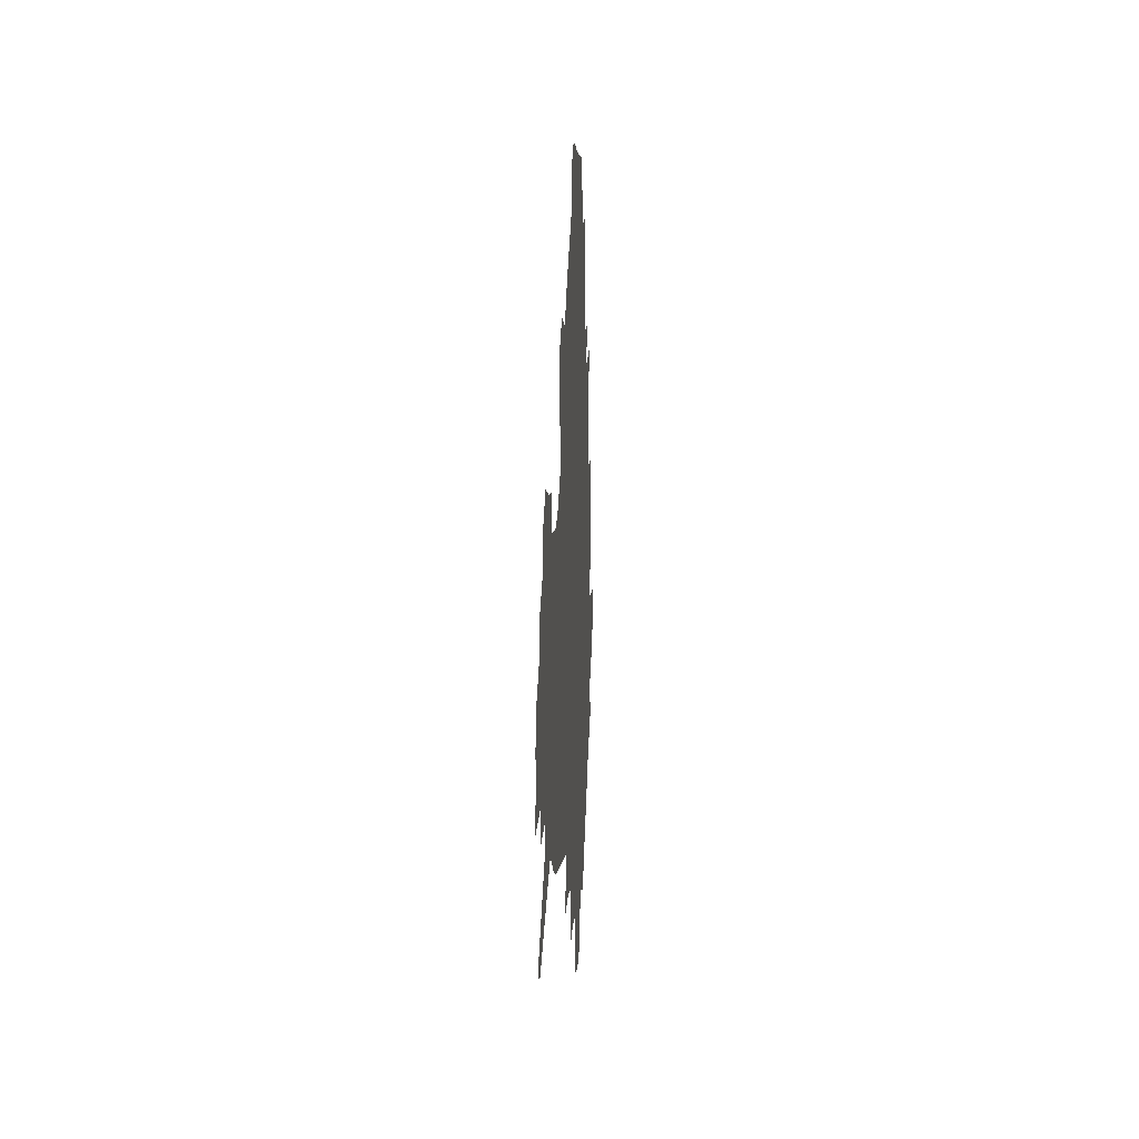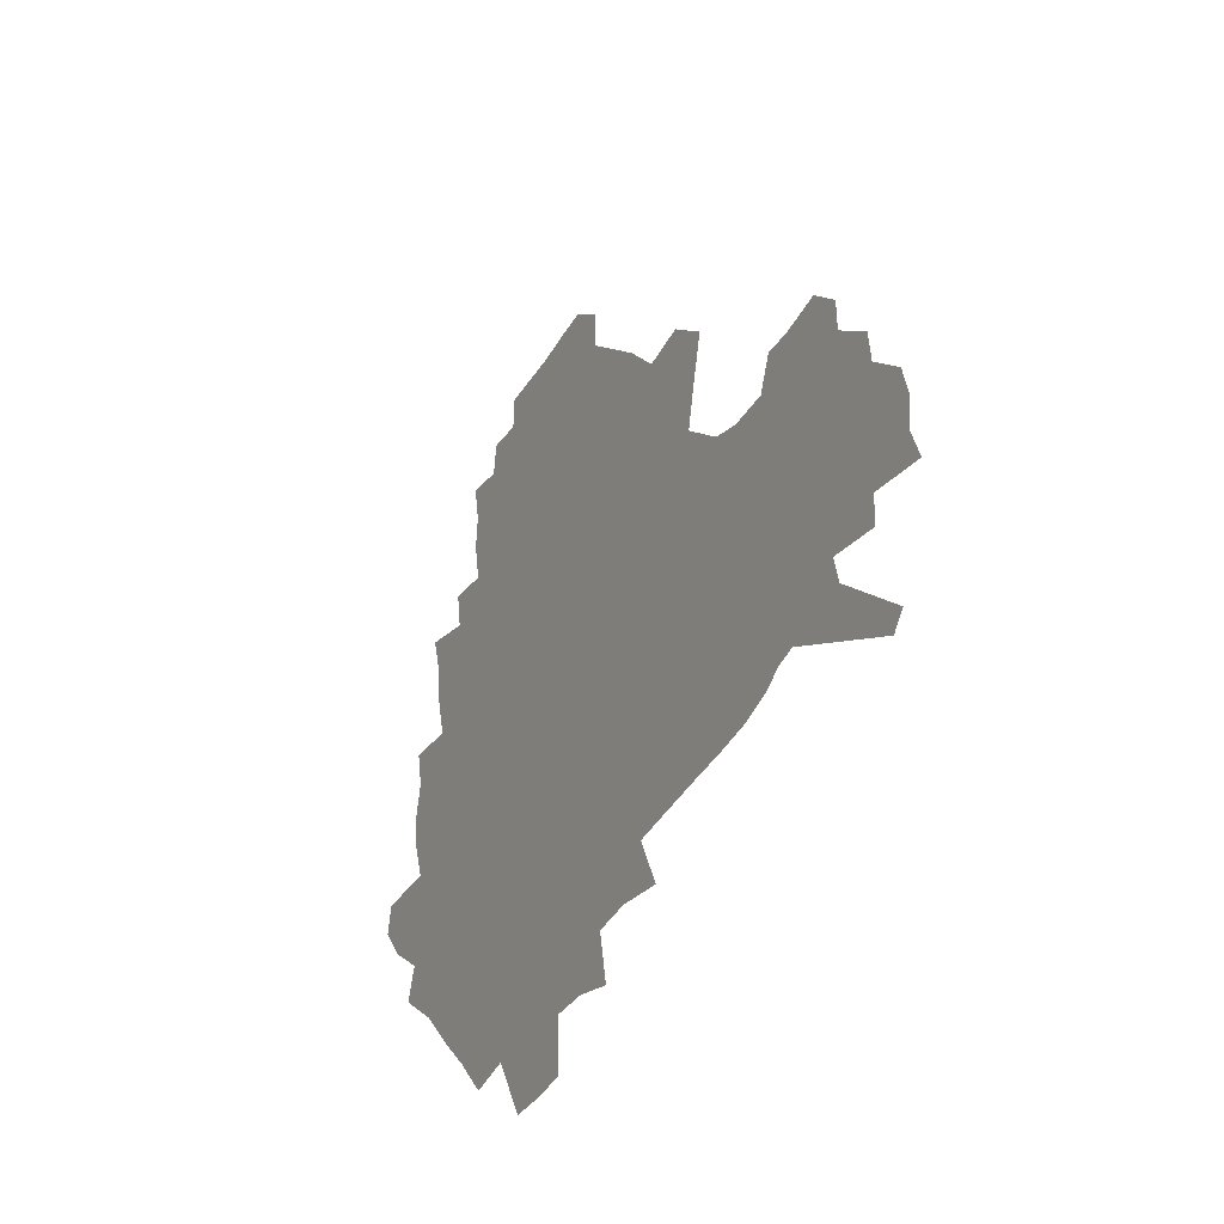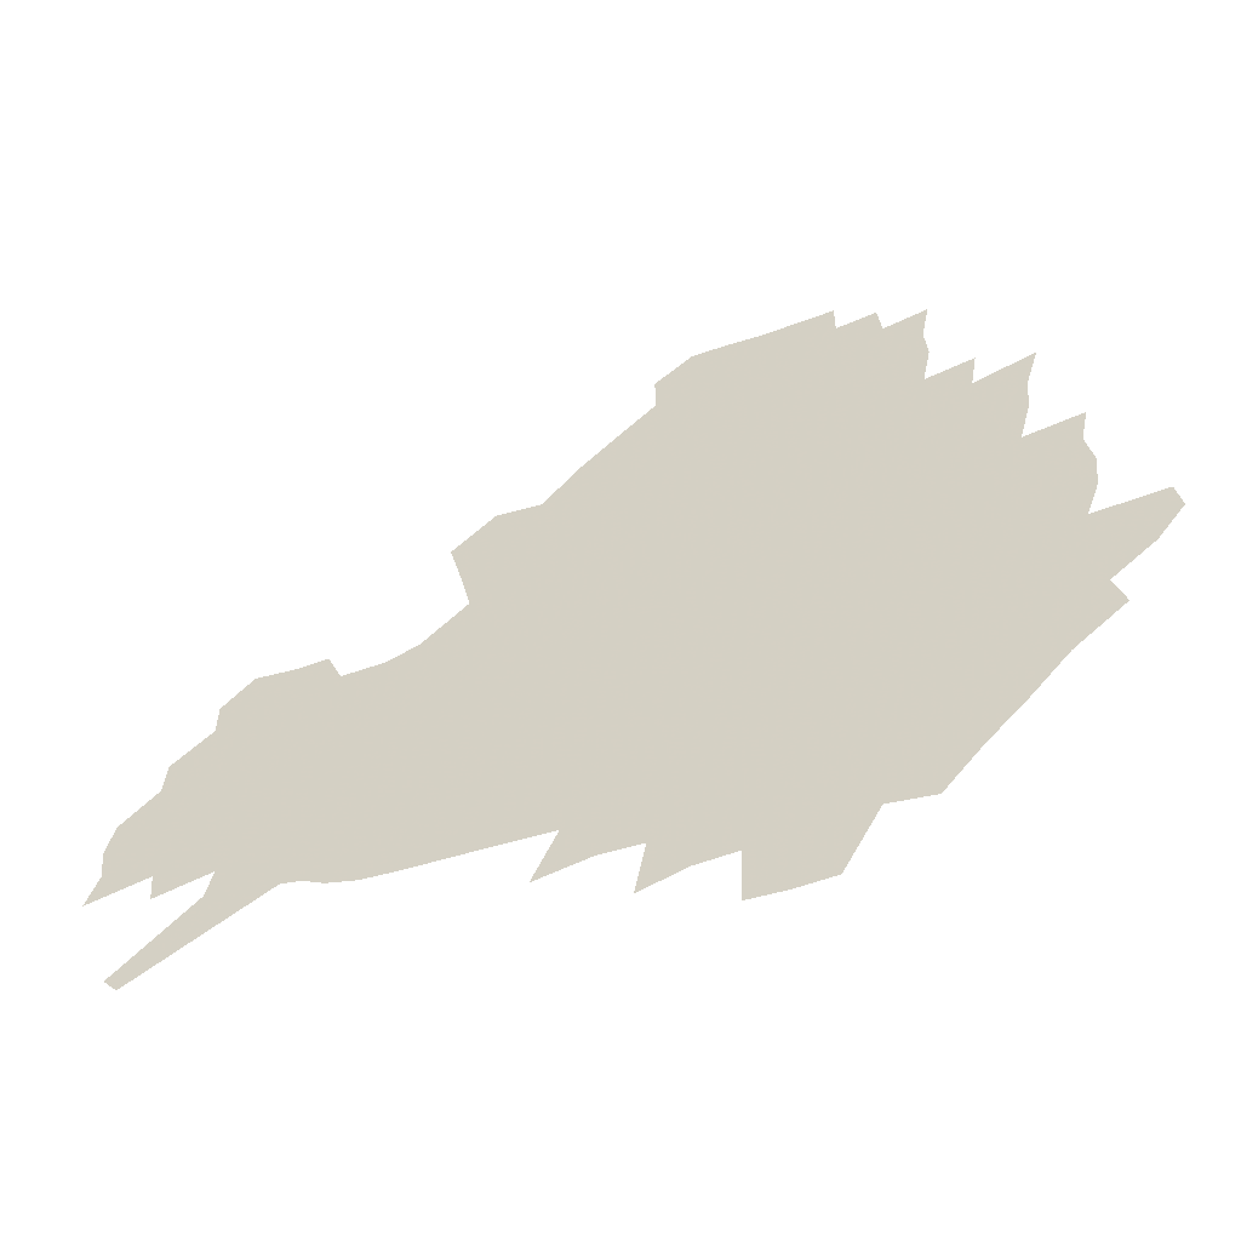
<metadata>
{"format":"obj","ext":"obj","renderer":"f3d","projection":"perspective","resolution":1024,"background":"white","views":[{"elev":3.1,"azim":93.1,"up":"+Y"},{"elev":-36.0,"azim":63.0,"up":"+Y"},{"elev":-54.6,"azim":-159.5,"up":"+Y"}]}
</metadata>
<code>
v 230 188.6 0
v 218.2 203.6 0
v 220.5 215.7 0
v 243.9 160.2 0
v 248.4 174.3 0
v 249.4 187.6 0
v 251.3 201 0
v 250.2 214.6 0
v 244.5 230.7 0
v 242.9 246.1 0
v 245.8 260.7 0
v 242.3 277 0
v 265.5 143.2 0
v 271.3 158.1 0
v 273.4 172.1 0
v 274.6 185.6 0
v 270.4 200 0
v 270.4 213.8 0
v 270.6 228 0
v 272 242.2 0
v 269.5 257.5 0
v 266.7 273.6 0
v 261.8 292 0
v 260.2 308.5 0
v 254.6 327.1 0
v 281.6 125.5 0
v 287.5 142.4 0
v 293.1 157.8 0
v 294.4 171.2 0
v 291.9 184.9 0
v 290.4 198.6 0
v 290.2 212.2 0
v 287.9 226.6 0
v 289.4 240.4 0
v 289.3 254.7 0
v 287 270.2 0
v 283.5 287.2 0
v 281.7 303.5 0
v 280.3 319.6 0
v 277.4 336.6 0
v 298.5 108.6 0
v 302.9 126.8 0
v 306.7 143.1 0
v 309.3 157.6 0
v 310.2 171 0
v 309.3 184.1 0
v 308.4 197.4 0
v 307 211.2 0
v 306.6 224.9 0
v 305.2 239.1 0
v 306.4 252.7 0
v 304.3 267.9 0
v 301.3 284.6 0
v 297.8 302.3 0
v 298.3 317.2 0
v 297.9 332.8 0
v 294.2 351 0
v 295.3 365.6 0
v 291.8 383.2 0
v 314.3 90.89 0
v 317.1 110.1 0
v 319.8 127.6 0
v 321.8 143 0
v 323.8 157.6 0
v 324.6 170.9 0
v 324.2 183.8 0
v 323.4 197 0
v 323.2 210.2 0
v 323.1 223.5 0
v 322.5 237.2 0
v 320.9 252 0
v 318.8 267.6 0
v 317.3 283.3 0
v 315.3 299.8 0
v 313 317.1 0
v 314.6 331.3 0
v 314 346.9 0
v 313.1 362.6 0
v 310.4 379.3 0
v 312.2 393.2 0
v 333 93.85 0
v 334 111.9 0
v 335.3 128.4 0
v 336.6 143.8 0
v 337.3 157.7 0
v 338 171 0
v 338.1 183.8 0
v 338 196.5 0
v 337.2 209.7 0
v 337.1 222.9 0
v 337 236.1 0
v 335 251.3 0
v 335.5 264.9 0
v 332.8 282 0
v 330.6 299.3 0
v 330.3 314.8 0
v 330.2 330.1 0
v 329.5 346 0
v 329.3 361.2 0
v 328.9 376.5 0
v 329.1 391 0
v 329.1 405.4 0
v 348.3 66.6 0
v 348.4 92.79 0
v 348.9 112.2 0
v 350 130.1 0
v 350.4 144.5 0
v 350.6 157.9 0
v 350.8 171.1 0
v 350.9 183.8 0
v 351.1 196.4 0
v 350.8 209.3 0
v 351 222.2 0
v 350.4 235.8 0
v 350.5 249.2 0
v 349.2 264.6 0
v 347 282.2 0
v 346.3 297.8 0
v 345.6 314 0
v 345.5 329.3 0
v 345.1 345.1 0
v 344.7 360.5 0
v 345.4 374.9 0
v 344 390.9 0
v 344.8 404.8 0
v 364.3 66.16 0
v 363.8 93.98 0
v 363.5 112.7 0
v 363.5 130.7 0
v 363.5 144.5 0
v 363.4 157.8 0
v 363.4 170.9 0
v 363.4 183.8 0
v 363.4 196.6 0
v 363.6 209.4 0
v 363.5 222.4 0
v 363.4 235.6 0
v 363.5 249 0
v 363.4 262.7 0
v 361 282 0
v 360.2 299.3 0
v 360.3 313.9 0
v 360.1 329.8 0
v 360.3 344.5 0
v 360 359.9 0
v 360.5 374.5 0
v 360.1 389.8 0
v 360.1 404.2 0
v 380.5 67.29 0
v 379.7 91.05 0
v 378 112.9 0
v 376.6 131.3 0
v 376.6 144.5 0
v 376.2 157.8 0
v 376.1 170.9 0
v 376 183.8 0
v 375.9 196.6 0
v 376.1 209.5 0
v 376.1 222.6 0
v 376.1 235.4 0
v 376.9 248 0
v 376.4 262.5 0
v 375.7 279.2 0
v 374.4 298.7 0
v 374.7 314.3 0
v 374.8 329.7 0
v 375.2 344.2 0
v 375.2 359.5 0
v 375.2 374.8 0
v 375 390.2 0
v 374.6 405.3 0
v 396.7 90.38 0
v 393.2 112.4 0
v 391.9 128.5 0
v 390 144.3 0
v 389 158.2 0
v 388.9 171 0
v 388.5 184.1 0
v 388.4 196.8 0
v 388.7 209.9 0
v 388.7 222.8 0
v 389 235.3 0
v 389.2 248.3 0
v 389.3 263 0
v 389.2 279.3 0
v 389.1 296.5 0
v 389 314.8 0
v 389.6 329.8 0
v 390.1 344.9 0
v 390.2 360.1 0
v 390.3 375.9 0
v 390 390.8 0
v 389.5 405.5 0
v 416 84.89 0
v 411.5 108 0
v 407.2 127.6 0
v 404.6 143.3 0
v 403.2 157.5 0
v 401.7 171.7 0
v 400.9 184.7 0
v 400.9 197.3 0
v 400.4 210 0
v 401.1 222.8 0
v 401.3 235.5 0
v 401.6 248 0
v 402.2 261.9 0
v 403 277.4 0
v 403.6 294.4 0
v 404.4 311.6 0
v 404.9 328.3 0
v 405.3 344.9 0
v 405.8 361.9 0
v 405.3 376.4 0
v 405.6 393.1 0
v 428.9 109 0
v 423.9 126.9 0
v 420.6 142.2 0
v 416.9 158 0
v 415.9 171.2 0
v 415.3 184.2 0
v 414.8 197.1 0
v 414 210.2 0
v 413.8 222.9 0
v 414.4 235.8 0
v 414.2 248.4 0
v 415 261.7 0
v 416.5 277.4 0
v 417.6 292.7 0
v 419.3 312.1 0
v 420.4 328.9 0
v 421 345.9 0
v 421 362.4 0
v 452 104.9 0
v 441.8 127.2 0
v 435.6 143.2 0
v 432.4 157.5 0
v 430.2 171.1 0
v 429.1 184.2 0
v 428.7 197.1 0
v 428 210.1 0
v 426.8 223.2 0
v 427.1 235.9 0
v 427.5 248.8 0
v 428.6 262.3 0
v 430.5 277.4 0
v 432.3 293.3 0
v 434.2 310 0
v 436.1 328.6 0
v 437.3 347.4 0
v 460.8 128.4 0
v 454.6 142.6 0
v 450.5 156.5 0
v 446.1 170.8 0
v 444.8 183.7 0
v 444.9 196.5 0
v 441 210.9 0
v 440.4 223.4 0
v 440.6 236 0
v 441.5 249 0
v 442.9 262.6 0
v 444.8 277 0
v 447.3 292.9 0
v 450.7 311.2 0
v 452.9 329.7 0
v 479.9 129.5 0
v 472.9 143 0
v 467.1 157 0
v 465.1 169.8 0
v 461.4 183.4 0
v 460.7 196.1 0
v 457.3 210.1 0
v 455.5 223.2 0
v 455.8 236.1 0
v 456.5 249.1 0
v 457.1 262.3 0
v 460.5 276.8 0
v 464.7 293.8 0
v 467.6 311.5 0
v 472.2 331.9 0
v 498.3 130.2 0
v 487.6 145.3 0
v 485 157.3 0
v 480.3 170.5 0
v 478.6 183.1 0
v 475.5 196.3 0
v 473 209.5 0
v 470 223 0
v 470.6 235.6 0
v 473.4 248.7 0
v 476.5 262.4 0
v 480.8 276.7 0
v 485.1 295.5 0
v 490.5 316.1 0
v 514.5 131.7 0
v 503 146.8 0
v 500.1 158.3 0
v 495 171.4 0
v 493.2 183.4 0
v 489.1 197 0
v 487 209.6 0
v 485.4 222.3 0
v 487.8 234.6 0
v 491.3 246.9 0
v 500.3 259.4 0
v 527 135.2 0
v 516.9 149.1 0
v 512.2 160.7 0
v 508.8 172.6 0
v 505.4 185 0
v 502.8 197.3 0
v 500.6 209.5 0
v 498.4 221.5 0
v 501 232.7 0
v 505.2 244 0
v 514 254.9 0
v 535.9 140.2 0
v 530.6 150.8 0
v 525.4 162.2 0
v 522.7 173.4 0
v 520.2 185 0
v 519.1 196.6 0
v 516.5 208.8 0
v 516 220.2 0
v 515.5 231.2 0
v 518.4 241.6 0
v 531.6 254.7 0
v 537.8 269 0
v 544.5 141.9 0
v 542.1 152.5 0
v 539.6 162.6 0
v 537.4 173.5 0
v 533.8 185.3 0
v 533.6 196.4 0
v 535.6 207.7 0
v 533.8 219.2 0
v 536.7 230.8 0
v 540.4 242.6 0
v 545 255 0
v 550 268.3 0
v 601.1 110.4 0
v 556.1 151.2 0
v 557.9 160.7 0
v 555.3 172.5 0
v 554.8 183.8 0
v 556.8 195.2 0
v 557 207 0
v 557 219 0
v 561.2 231.2 0
v 558.5 243.4 0
v 561.7 256 0
v 568.3 270.6 0
v 607 117 0
v 573.7 147.5 0
v 571 159.4 0
v 574.1 170.5 0
v 573 182.4 0
v 573.1 194.2 0
v 574.4 206.2 0
v 576.8 218.5 0
v 579.1 231.1 0
v 581.7 244.3 0
v 581.5 257.7 0
v 595 154.4 0
v 596.1 167 0
v 591.8 180.3 0
v 587.6 193.3 0
v 594.4 204.5 0
v 600.1 216.6 0
v 598.7 230.2 0
v 622.5 161.7 0
v 617.5 175.8 0
v 619 188.8 0
v 615.6 202.2 0
f 5 6 1
f 1 6 2
f 6 7 2
f 2 7 3
f 7 8 3
f 13 14 4
f 4 14 5
f 14 15 5
f 5 15 6
f 15 16 6
f 6 16 7
f 16 17 7
f 7 17 8
f 17 18 8
f 8 18 9
f 18 19 9
f 9 19 10
f 19 20 10
f 10 20 11
f 20 21 11
f 11 21 12
f 21 22 12
f 26 27 13
f 13 27 14
f 27 28 14
f 14 28 15
f 28 29 15
f 15 29 16
f 29 30 16
f 16 30 17
f 30 31 17
f 17 31 18
f 31 32 18
f 18 32 19
f 32 33 19
f 19 33 20
f 33 34 20
f 20 34 21
f 34 35 21
f 21 35 22
f 35 36 22
f 22 36 23
f 36 37 23
f 23 37 24
f 37 38 24
f 24 38 25
f 38 39 25
f 41 42 26
f 26 42 27
f 42 43 27
f 27 43 28
f 43 44 28
f 28 44 29
f 44 45 29
f 29 45 30
f 45 46 30
f 30 46 31
f 46 47 31
f 31 47 32
f 47 48 32
f 32 48 33
f 48 49 33
f 33 49 34
f 49 50 34
f 34 50 35
f 50 51 35
f 35 51 36
f 51 52 36
f 36 52 37
f 52 53 37
f 37 53 38
f 53 54 38
f 38 54 39
f 54 55 39
f 39 55 40
f 55 56 40
f 60 61 41
f 41 61 42
f 61 62 42
f 42 62 43
f 62 63 43
f 43 63 44
f 63 64 44
f 44 64 45
f 64 65 45
f 45 65 46
f 65 66 46
f 46 66 47
f 66 67 47
f 47 67 48
f 67 68 48
f 48 68 49
f 68 69 49
f 49 69 50
f 69 70 50
f 50 70 51
f 70 71 51
f 51 71 52
f 71 72 52
f 52 72 53
f 72 73 53
f 53 73 54
f 73 74 54
f 54 74 55
f 74 75 55
f 55 75 56
f 75 76 56
f 56 76 57
f 76 77 57
f 57 77 58
f 77 78 58
f 58 78 59
f 78 79 59
f 60 81 61
f 81 82 61
f 61 82 62
f 82 83 62
f 62 83 63
f 83 84 63
f 63 84 64
f 84 85 64
f 64 85 65
f 85 86 65
f 65 86 66
f 86 87 66
f 66 87 67
f 87 88 67
f 67 88 68
f 88 89 68
f 68 89 69
f 89 90 69
f 69 90 70
f 90 91 70
f 70 91 71
f 91 92 71
f 71 92 72
f 92 93 72
f 72 93 73
f 93 94 73
f 73 94 74
f 94 95 74
f 74 95 75
f 95 96 75
f 75 96 76
f 96 97 76
f 76 97 77
f 97 98 77
f 77 98 78
f 98 99 78
f 78 99 79
f 99 100 79
f 79 100 80
f 100 101 80
f 103 104 81
f 81 104 82
f 104 105 82
f 82 105 83
f 105 106 83
f 83 106 84
f 106 107 84
f 84 107 85
f 107 108 85
f 85 108 86
f 108 109 86
f 86 109 87
f 109 110 87
f 87 110 88
f 110 111 88
f 88 111 89
f 111 112 89
f 89 112 90
f 112 113 90
f 90 113 91
f 113 114 91
f 91 114 92
f 114 115 92
f 92 115 93
f 115 116 93
f 93 116 94
f 116 117 94
f 94 117 95
f 117 118 95
f 95 118 96
f 118 119 96
f 96 119 97
f 119 120 97
f 97 120 98
f 120 121 98
f 98 121 99
f 121 122 99
f 99 122 100
f 122 123 100
f 100 123 101
f 123 124 101
f 101 124 102
f 124 125 102
f 103 126 104
f 126 127 104
f 104 127 105
f 127 128 105
f 105 128 106
f 128 129 106
f 106 129 107
f 129 130 107
f 107 130 108
f 130 131 108
f 108 131 109
f 131 132 109
f 109 132 110
f 132 133 110
f 110 133 111
f 133 134 111
f 111 134 112
f 134 135 112
f 112 135 113
f 135 136 113
f 113 136 114
f 136 137 114
f 114 137 115
f 137 138 115
f 115 138 116
f 138 139 116
f 116 139 117
f 139 140 117
f 117 140 118
f 140 141 118
f 118 141 119
f 141 142 119
f 119 142 120
f 142 143 120
f 120 143 121
f 143 144 121
f 121 144 122
f 144 145 122
f 122 145 123
f 145 146 123
f 123 146 124
f 146 147 124
f 124 147 125
f 147 148 125
f 126 149 127
f 149 150 127
f 127 150 128
f 150 151 128
f 128 151 129
f 151 152 129
f 129 152 130
f 152 153 130
f 130 153 131
f 153 154 131
f 131 154 132
f 154 155 132
f 132 155 133
f 155 156 133
f 133 156 134
f 156 157 134
f 134 157 135
f 157 158 135
f 135 158 136
f 158 159 136
f 136 159 137
f 159 160 137
f 137 160 138
f 160 161 138
f 138 161 139
f 161 162 139
f 139 162 140
f 162 163 140
f 140 163 141
f 163 164 141
f 141 164 142
f 164 165 142
f 142 165 143
f 165 166 143
f 143 166 144
f 166 167 144
f 144 167 145
f 167 168 145
f 145 168 146
f 168 169 146
f 146 169 147
f 169 170 147
f 147 170 148
f 170 171 148
f 150 172 151
f 172 173 151
f 151 173 152
f 173 174 152
f 152 174 153
f 174 175 153
f 153 175 154
f 175 176 154
f 154 176 155
f 176 177 155
f 155 177 156
f 177 178 156
f 156 178 157
f 178 179 157
f 157 179 158
f 179 180 158
f 158 180 159
f 180 181 159
f 159 181 160
f 181 182 160
f 160 182 161
f 182 183 161
f 161 183 162
f 183 184 162
f 162 184 163
f 184 185 163
f 163 185 164
f 185 186 164
f 164 186 165
f 186 187 165
f 165 187 166
f 187 188 166
f 166 188 167
f 188 189 167
f 167 189 168
f 189 190 168
f 168 190 169
f 190 191 169
f 169 191 170
f 191 192 170
f 170 192 171
f 192 193 171
f 172 194 173
f 194 195 173
f 173 195 174
f 195 196 174
f 174 196 175
f 196 197 175
f 175 197 176
f 197 198 176
f 176 198 177
f 198 199 177
f 177 199 178
f 199 200 178
f 178 200 179
f 200 201 179
f 179 201 180
f 201 202 180
f 180 202 181
f 202 203 181
f 181 203 182
f 203 204 182
f 182 204 183
f 204 205 183
f 183 205 184
f 205 206 184
f 184 206 185
f 206 207 185
f 185 207 186
f 207 208 186
f 186 208 187
f 208 209 187
f 187 209 188
f 209 210 188
f 188 210 189
f 210 211 189
f 189 211 190
f 211 212 190
f 190 212 191
f 212 213 191
f 191 213 192
f 213 214 192
f 192 214 193
f 195 215 196
f 215 216 196
f 196 216 197
f 216 217 197
f 197 217 198
f 217 218 198
f 198 218 199
f 218 219 199
f 199 219 200
f 219 220 200
f 200 220 201
f 220 221 201
f 201 221 202
f 221 222 202
f 202 222 203
f 222 223 203
f 203 223 204
f 223 224 204
f 204 224 205
f 224 225 205
f 205 225 206
f 225 226 206
f 206 226 207
f 226 227 207
f 207 227 208
f 227 228 208
f 208 228 209
f 228 229 209
f 209 229 210
f 229 230 210
f 210 230 211
f 230 231 211
f 211 231 212
f 231 232 212
f 212 232 213
f 215 233 216
f 233 234 216
f 216 234 217
f 234 235 217
f 217 235 218
f 235 236 218
f 218 236 219
f 236 237 219
f 219 237 220
f 237 238 220
f 220 238 221
f 238 239 221
f 221 239 222
f 239 240 222
f 222 240 223
f 240 241 223
f 223 241 224
f 241 242 224
f 224 242 225
f 242 243 225
f 225 243 226
f 243 244 226
f 226 244 227
f 244 245 227
f 227 245 228
f 245 246 228
f 228 246 229
f 246 247 229
f 229 247 230
f 247 248 230
f 230 248 231
f 248 249 231
f 231 249 232
f 234 250 235
f 250 251 235
f 235 251 236
f 251 252 236
f 236 252 237
f 252 253 237
f 237 253 238
f 253 254 238
f 238 254 239
f 254 255 239
f 239 255 240
f 255 256 240
f 240 256 241
f 256 257 241
f 241 257 242
f 257 258 242
f 242 258 243
f 258 259 243
f 243 259 244
f 259 260 244
f 244 260 245
f 260 261 245
f 245 261 246
f 261 262 246
f 246 262 247
f 262 263 247
f 247 263 248
f 263 264 248
f 248 264 249
f 250 265 251
f 265 266 251
f 251 266 252
f 266 267 252
f 252 267 253
f 267 268 253
f 253 268 254
f 268 269 254
f 254 269 255
f 269 270 255
f 255 270 256
f 270 271 256
f 256 271 257
f 271 272 257
f 257 272 258
f 272 273 258
f 258 273 259
f 273 274 259
f 259 274 260
f 274 275 260
f 260 275 261
f 275 276 261
f 261 276 262
f 276 277 262
f 262 277 263
f 277 278 263
f 263 278 264
f 278 279 264
f 265 280 266
f 280 281 266
f 266 281 267
f 281 282 267
f 267 282 268
f 282 283 268
f 268 283 269
f 283 284 269
f 269 284 270
f 284 285 270
f 270 285 271
f 285 286 271
f 271 286 272
f 286 287 272
f 272 287 273
f 287 288 273
f 273 288 274
f 288 289 274
f 274 289 275
f 289 290 275
f 275 290 276
f 290 291 276
f 276 291 277
f 291 292 277
f 277 292 278
f 292 293 278
f 278 293 279
f 280 294 281
f 294 295 281
f 281 295 282
f 295 296 282
f 282 296 283
f 296 297 283
f 283 297 284
f 297 298 284
f 284 298 285
f 298 299 285
f 285 299 286
f 299 300 286
f 286 300 287
f 300 301 287
f 287 301 288
f 301 302 288
f 288 302 289
f 302 303 289
f 289 303 290
f 303 304 290
f 290 304 291
f 294 305 295
f 305 306 295
f 295 306 296
f 306 307 296
f 296 307 297
f 307 308 297
f 297 308 298
f 308 309 298
f 298 309 299
f 309 310 299
f 299 310 300
f 310 311 300
f 300 311 301
f 311 312 301
f 301 312 302
f 312 313 302
f 302 313 303
f 313 314 303
f 303 314 304
f 314 315 304
f 305 316 306
f 316 317 306
f 306 317 307
f 317 318 307
f 307 318 308
f 318 319 308
f 308 319 309
f 319 320 309
f 309 320 310
f 320 321 310
f 310 321 311
f 321 322 311
f 311 322 312
f 322 323 312
f 312 323 313
f 323 324 313
f 313 324 314
f 324 325 314
f 314 325 315
f 325 326 315
f 316 328 317
f 328 329 317
f 317 329 318
f 329 330 318
f 318 330 319
f 330 331 319
f 319 331 320
f 331 332 320
f 320 332 321
f 332 333 321
f 321 333 322
f 333 334 322
f 322 334 323
f 334 335 323
f 323 335 324
f 335 336 324
f 324 336 325
f 336 337 325
f 325 337 326
f 337 338 326
f 326 338 327
f 338 339 327
f 328 340 329
f 340 341 329
f 329 341 330
f 341 342 330
f 330 342 331
f 342 343 331
f 331 343 332
f 343 344 332
f 332 344 333
f 344 345 333
f 333 345 334
f 345 346 334
f 334 346 335
f 346 347 335
f 335 347 336
f 347 348 336
f 336 348 337
f 348 349 337
f 337 349 338
f 349 350 338
f 338 350 339
f 350 351 339
f 340 352 341
f 352 353 341
f 341 353 342
f 353 354 342
f 342 354 343
f 354 355 343
f 343 355 344
f 355 356 344
f 344 356 345
f 356 357 345
f 345 357 346
f 357 358 346
f 346 358 347
f 358 359 347
f 347 359 348
f 359 360 348
f 348 360 349
f 360 361 349
f 349 361 350
f 361 362 350
f 350 362 351
f 354 363 355
f 363 364 355
f 355 364 356
f 364 365 356
f 356 365 357
f 365 366 357
f 357 366 358
f 366 367 358
f 358 367 359
f 367 368 359
f 359 368 360
f 368 369 360
f 360 369 361
f 364 370 365
f 370 371 365
f 365 371 366
f 371 372 366
f 366 372 367
f 372 373 367
f 367 373 368

</code>
